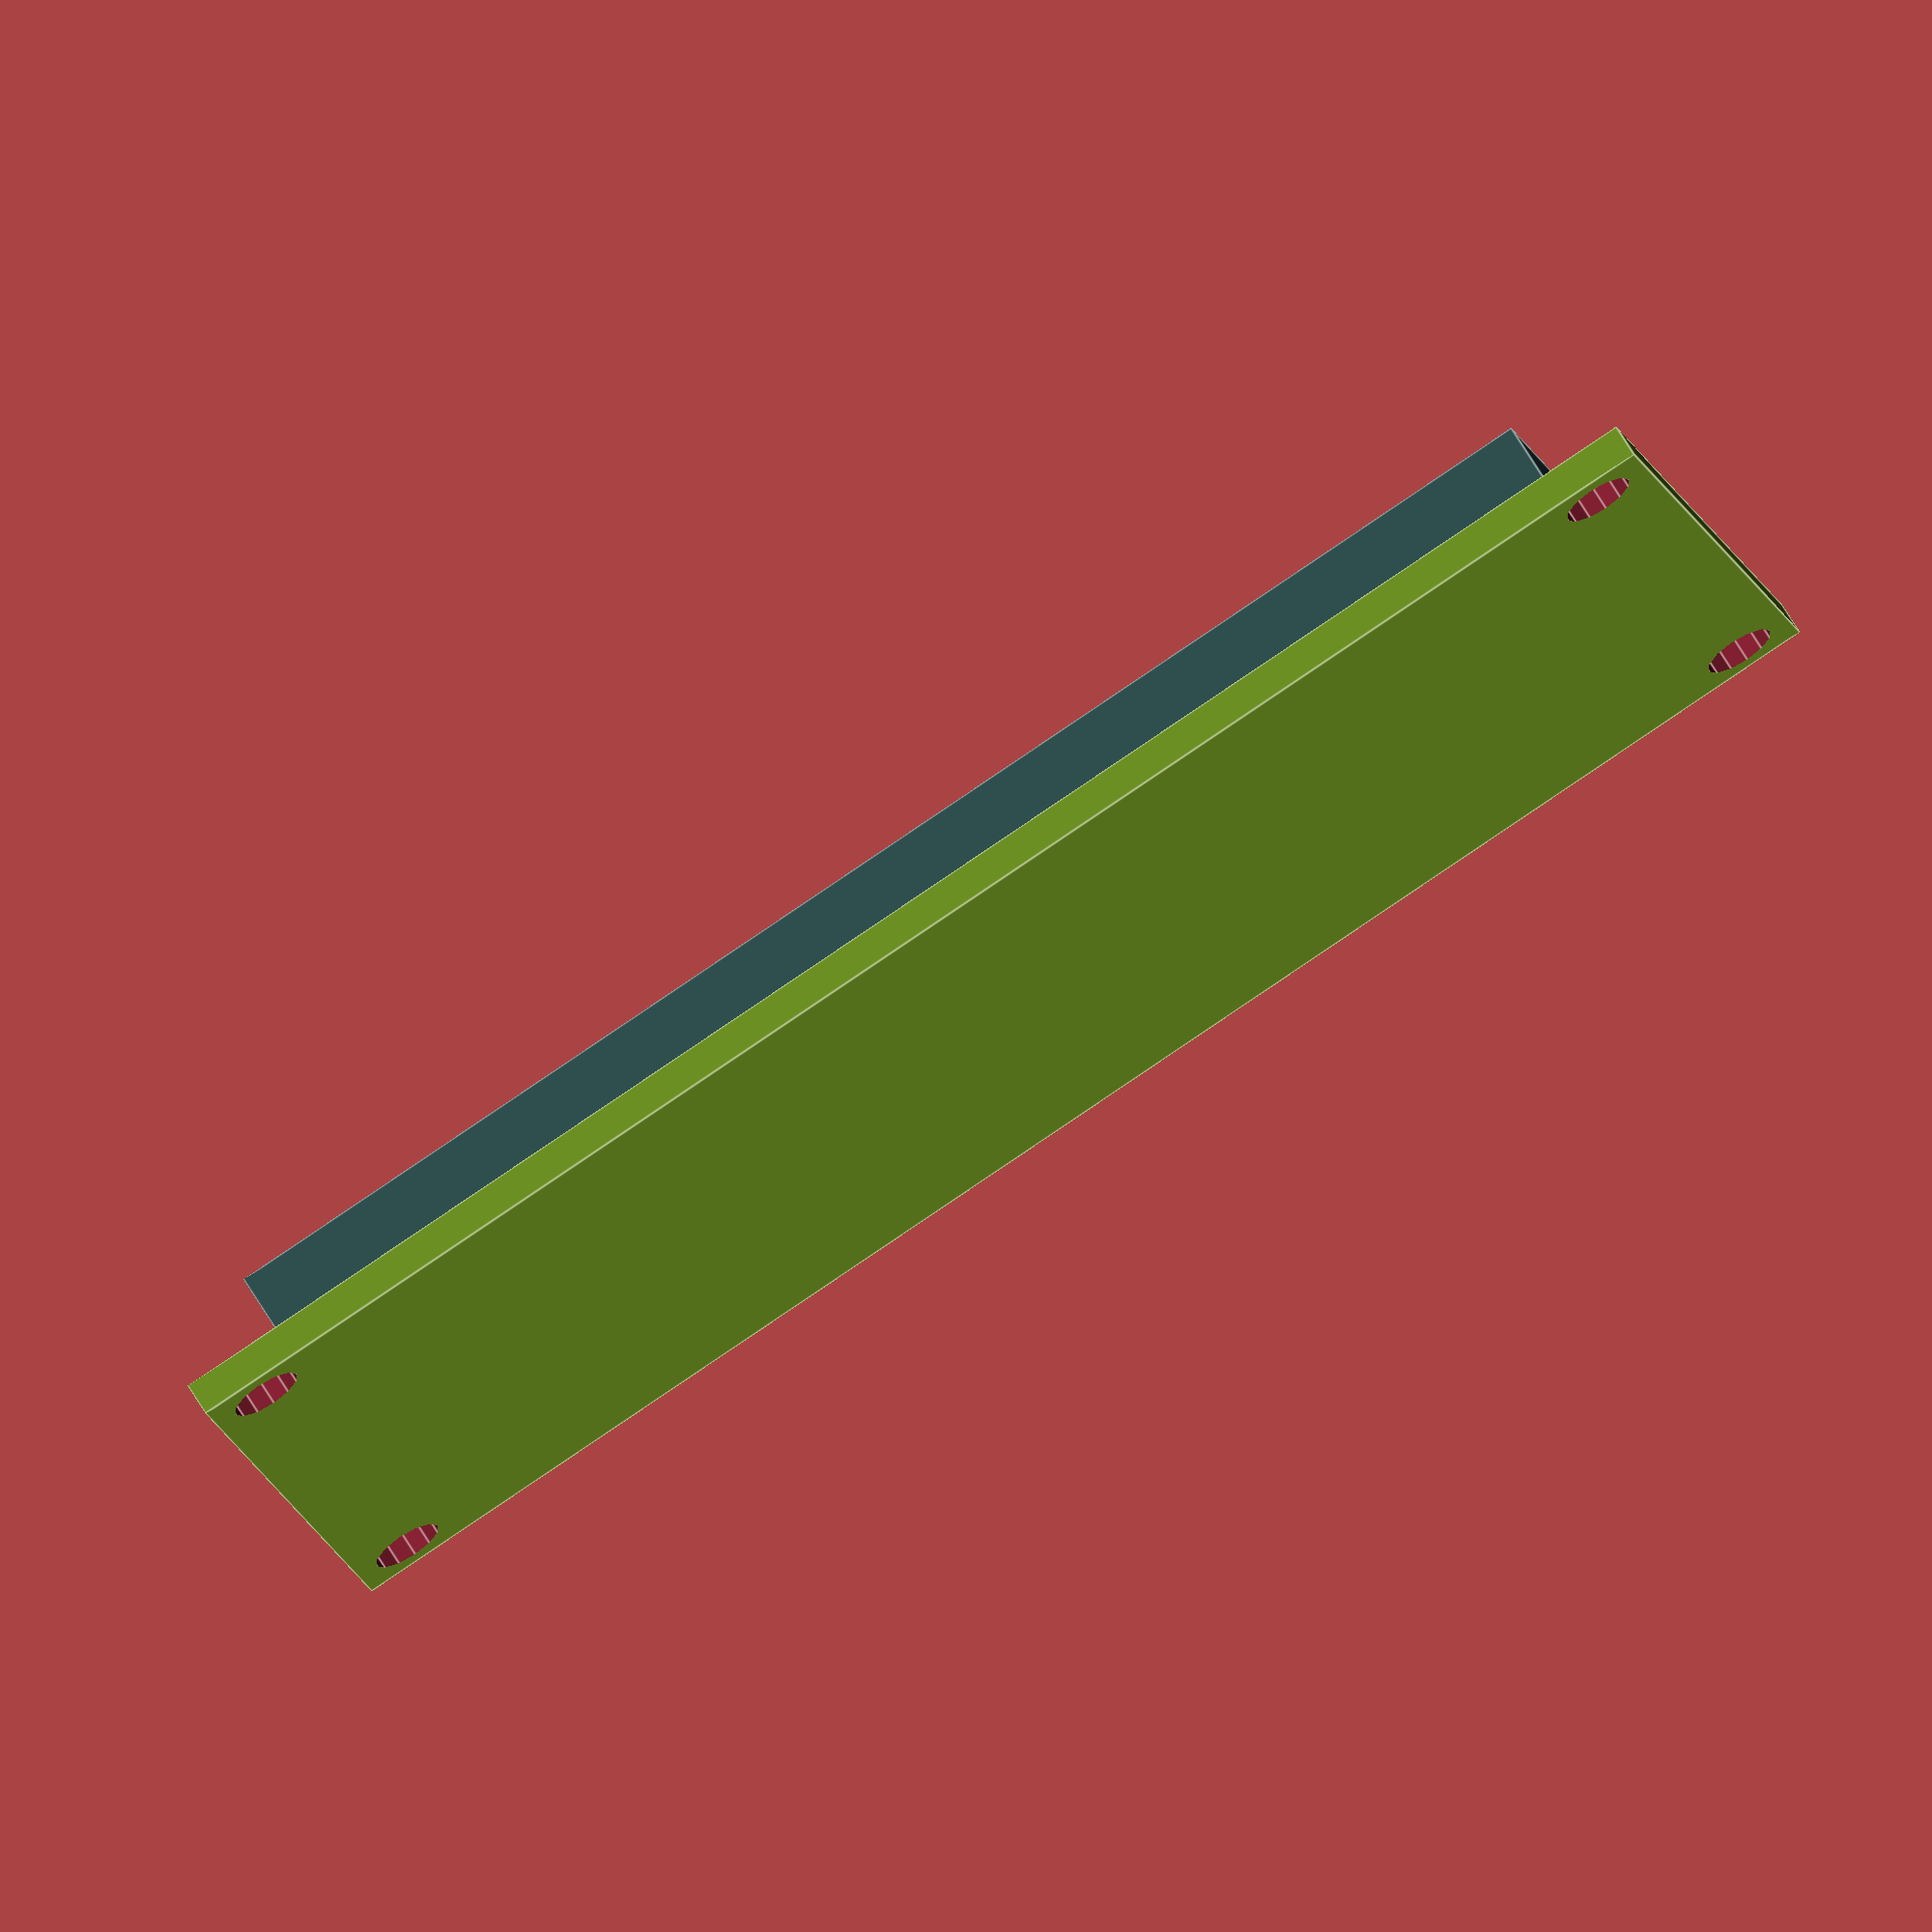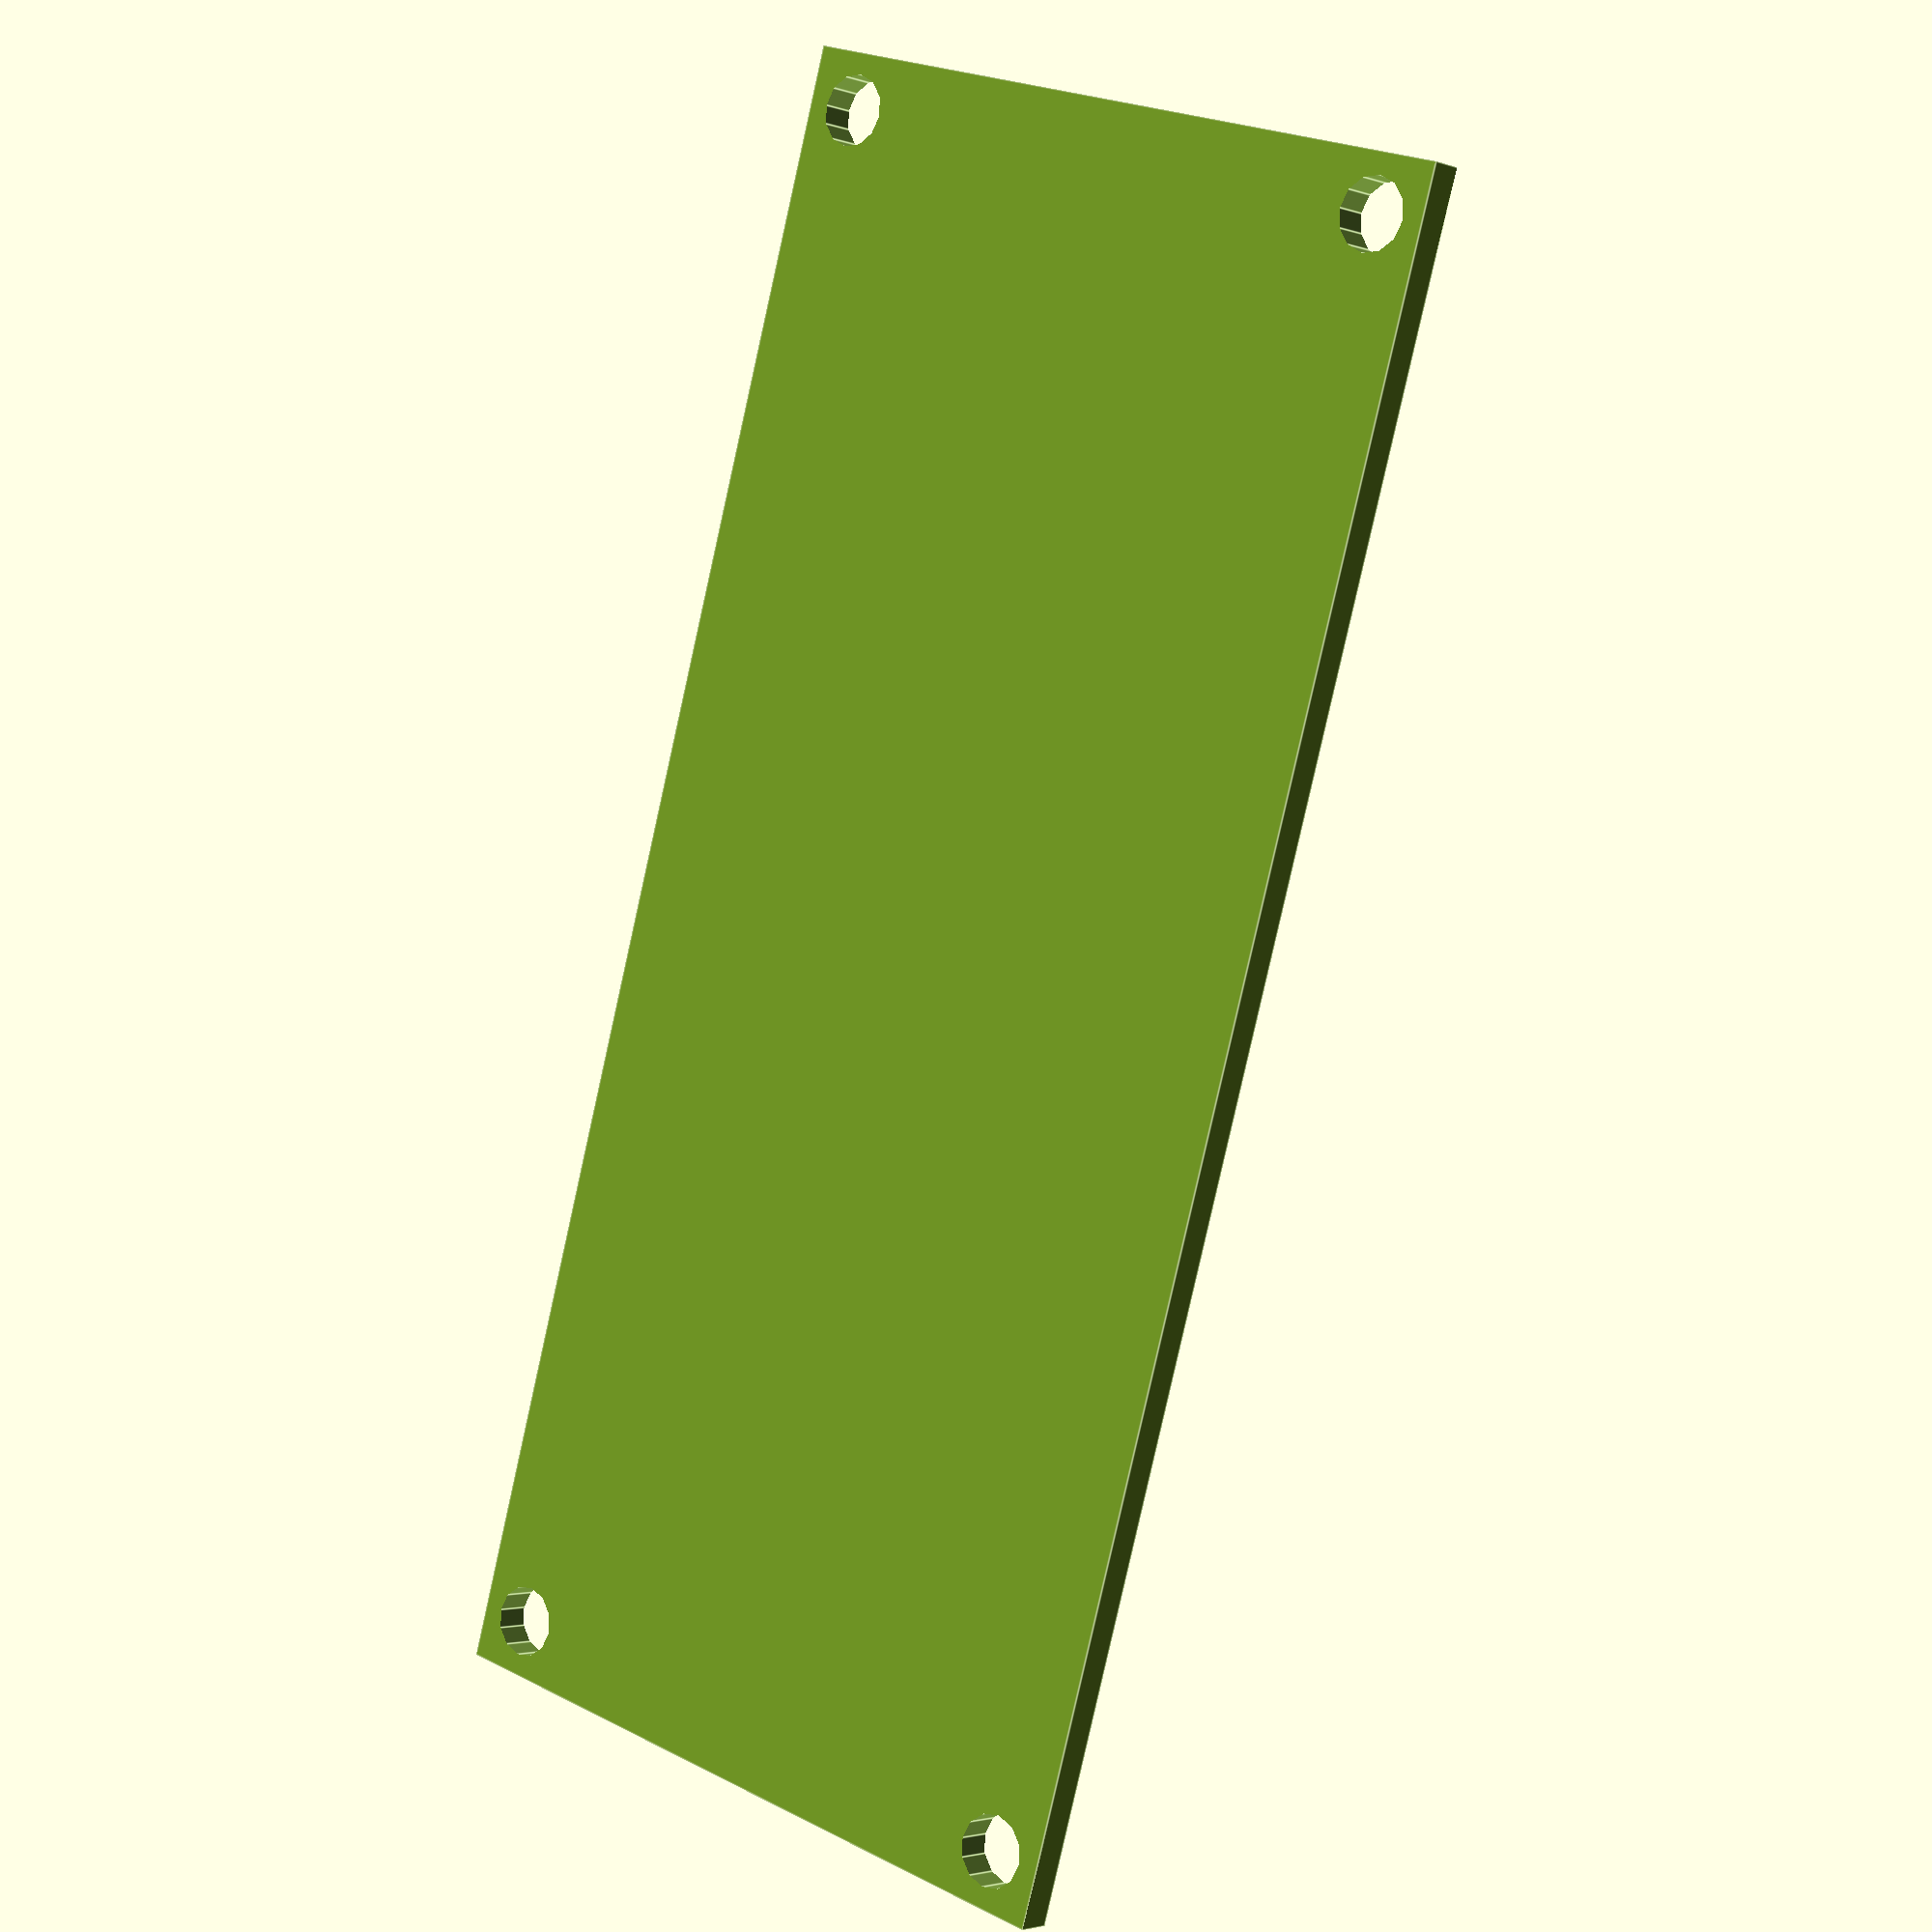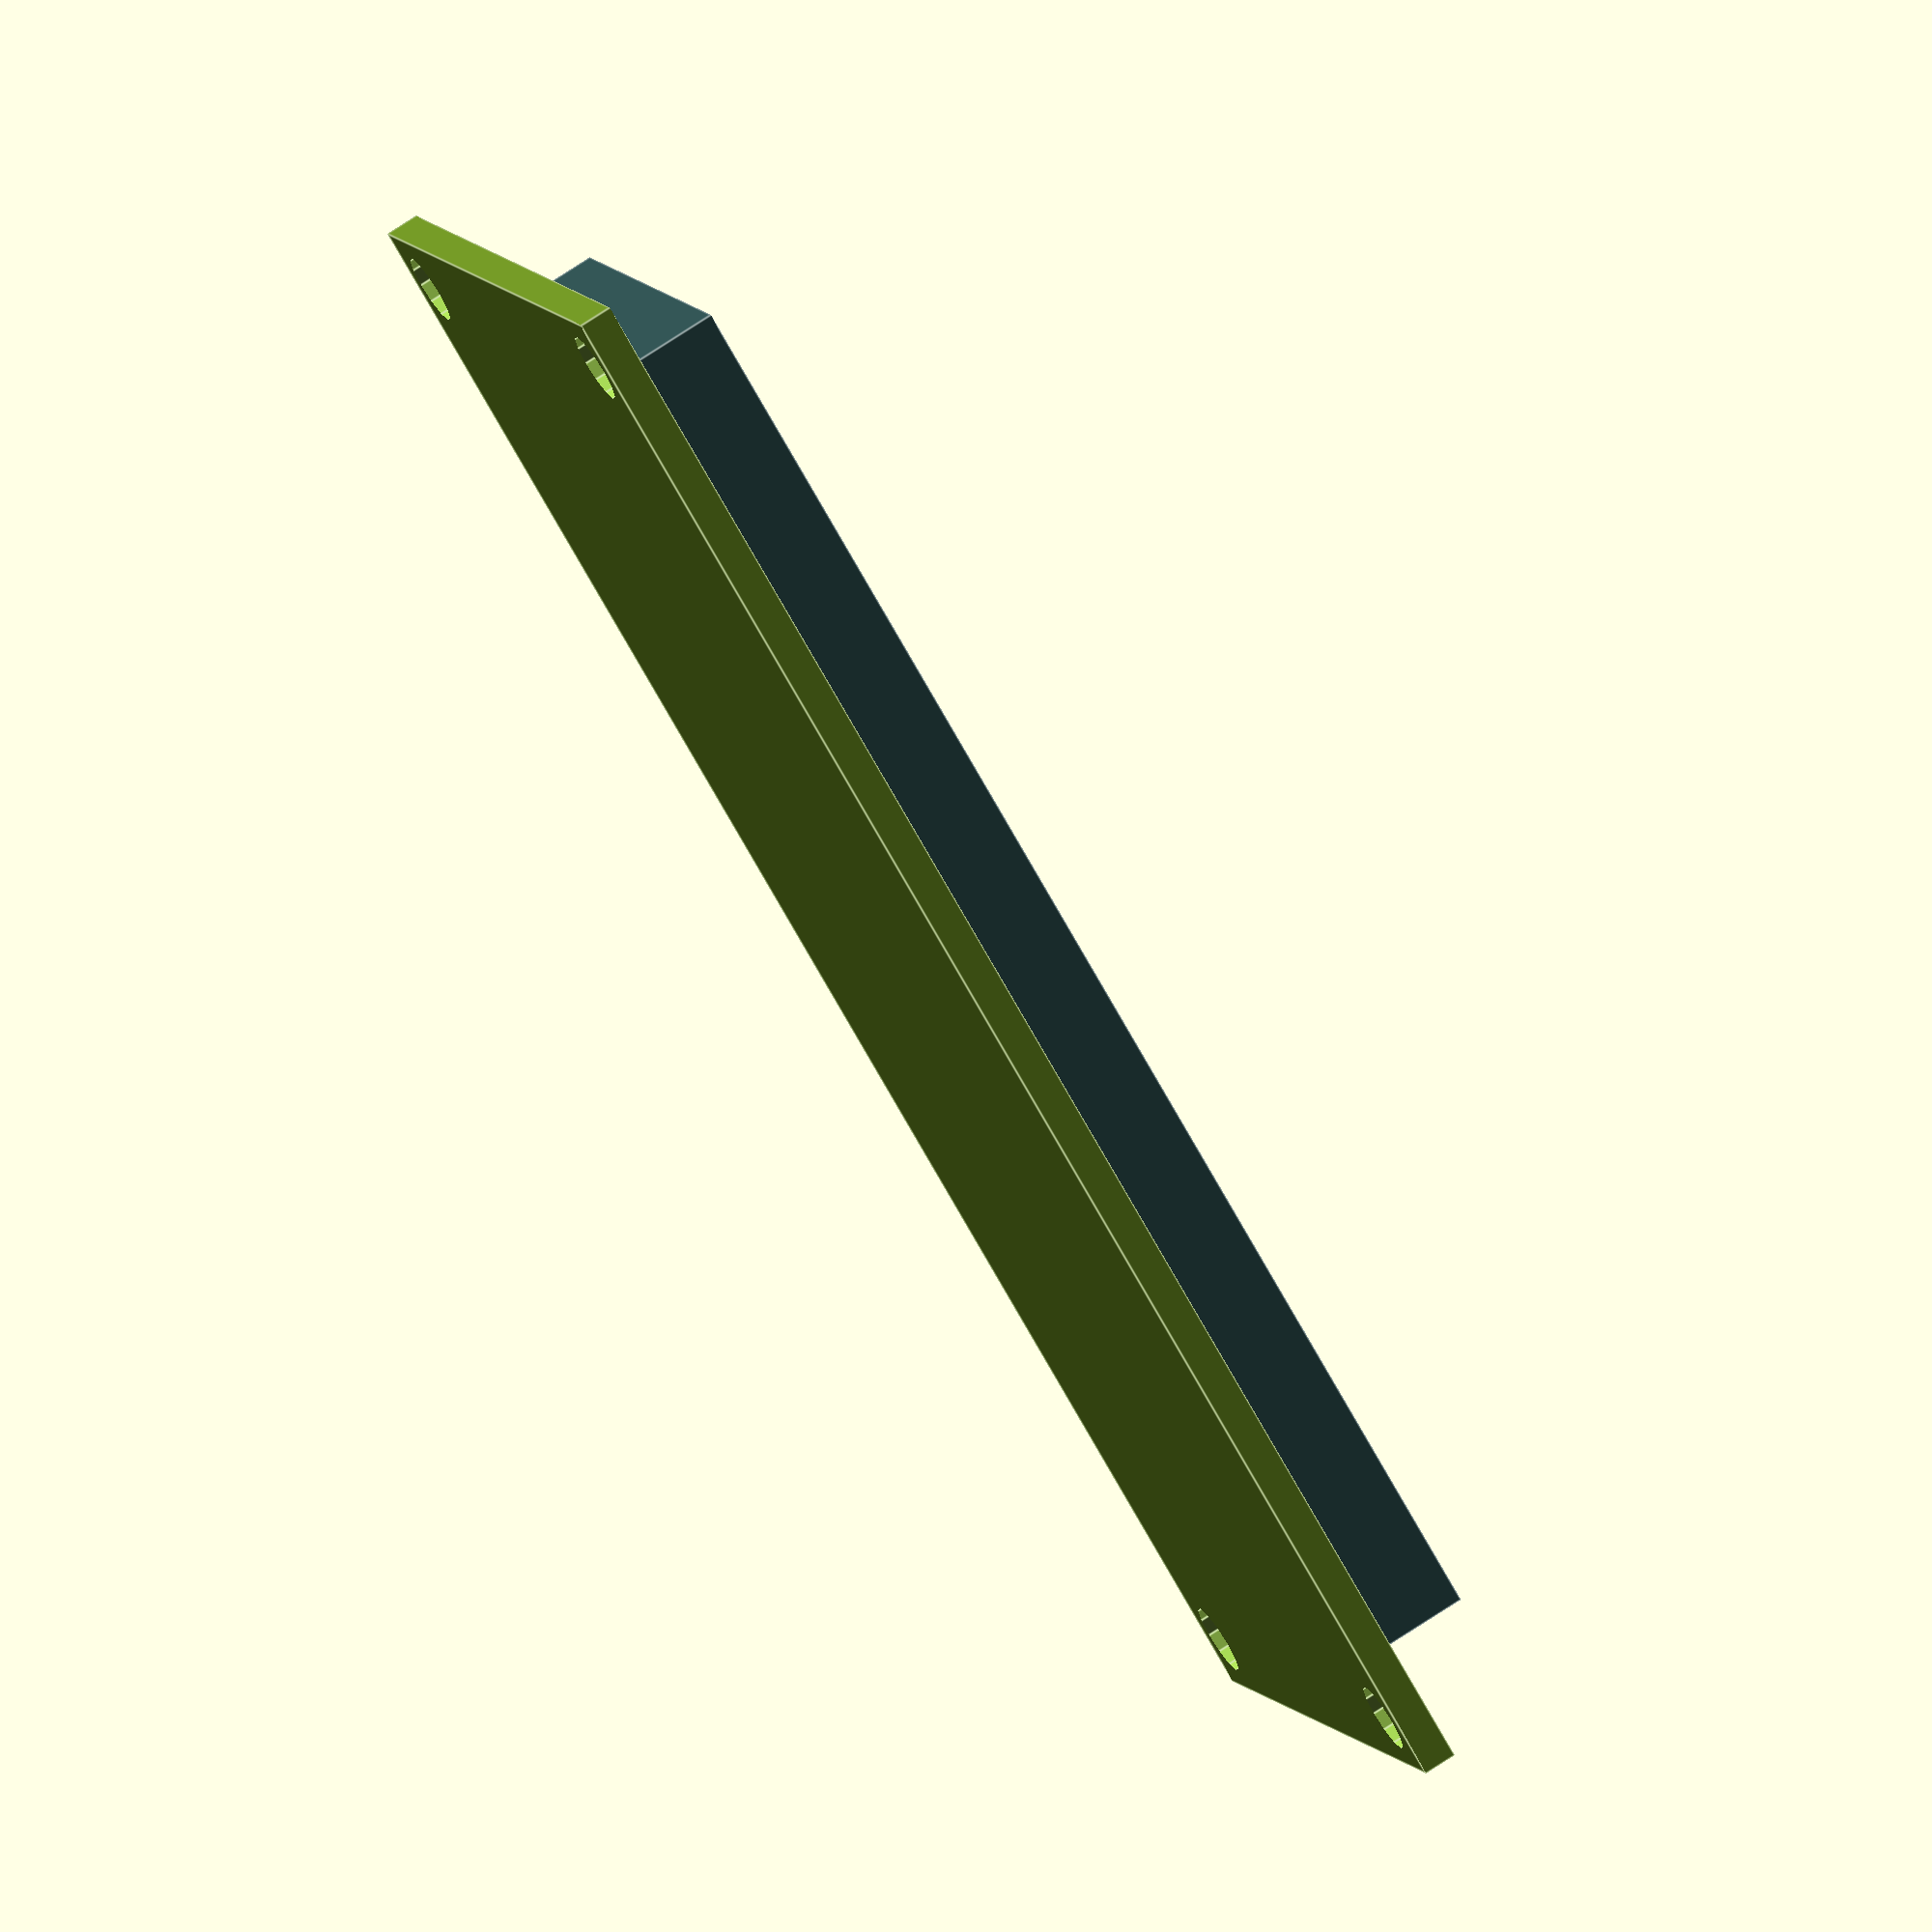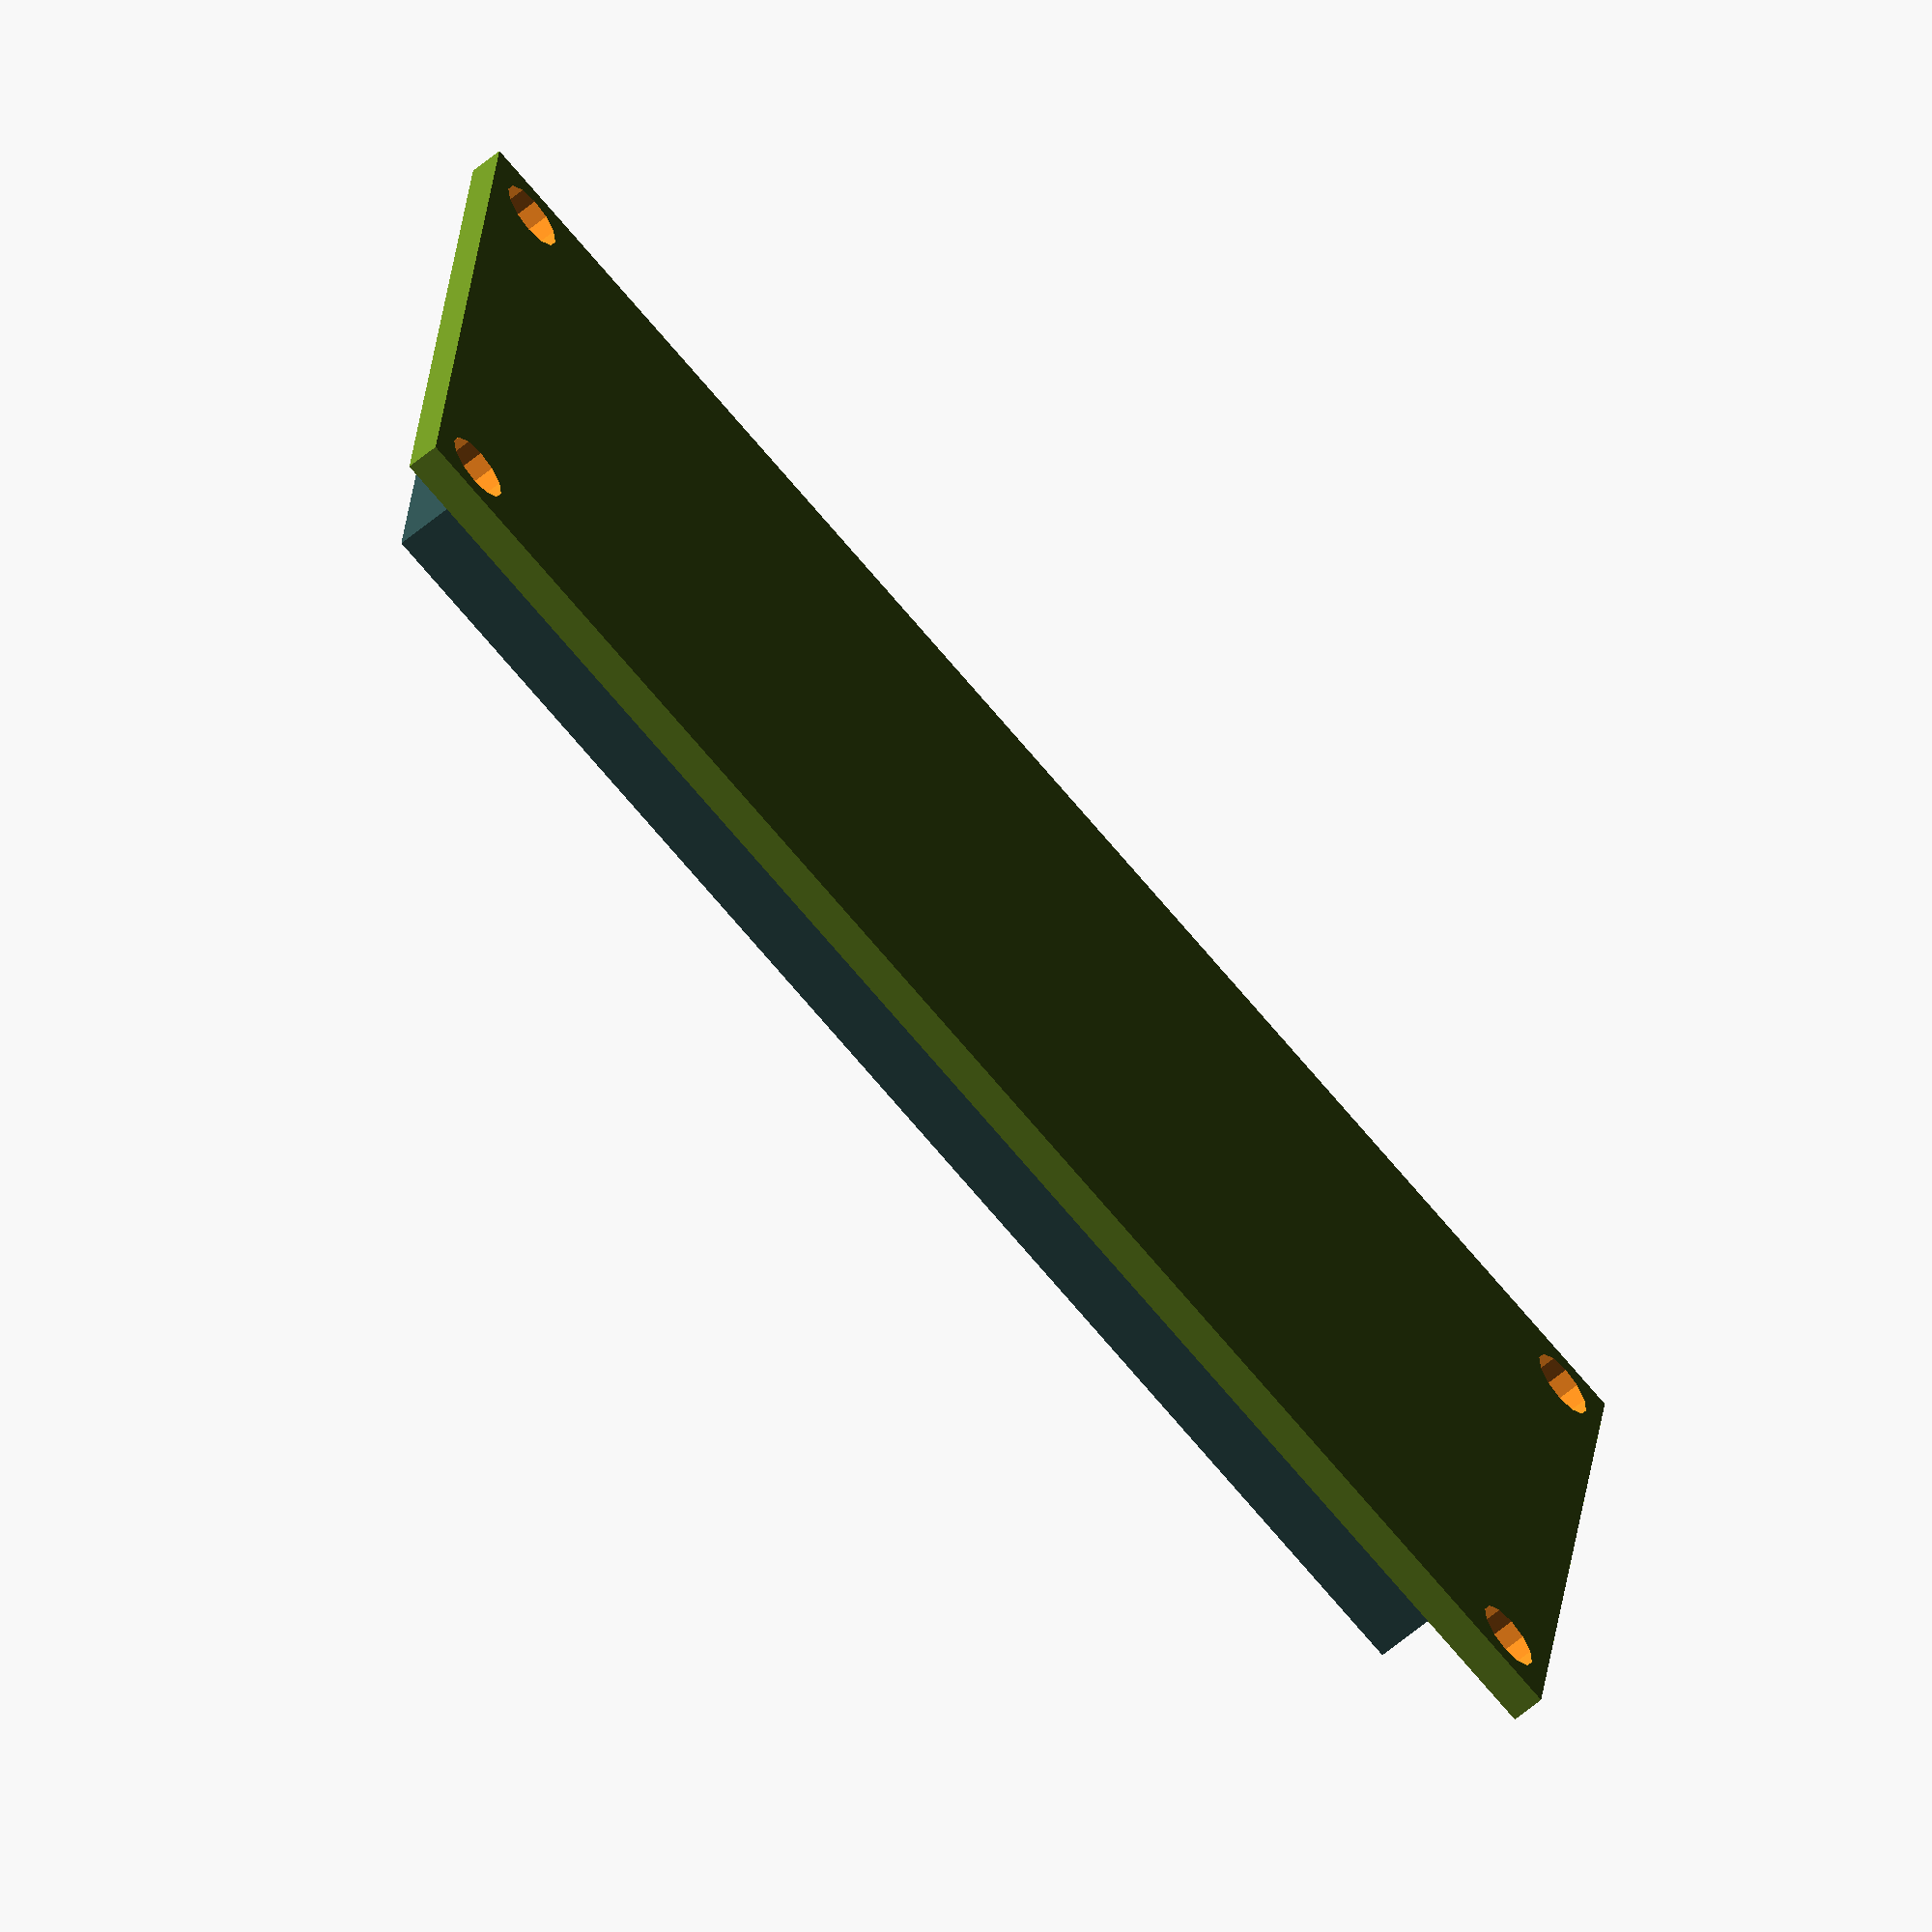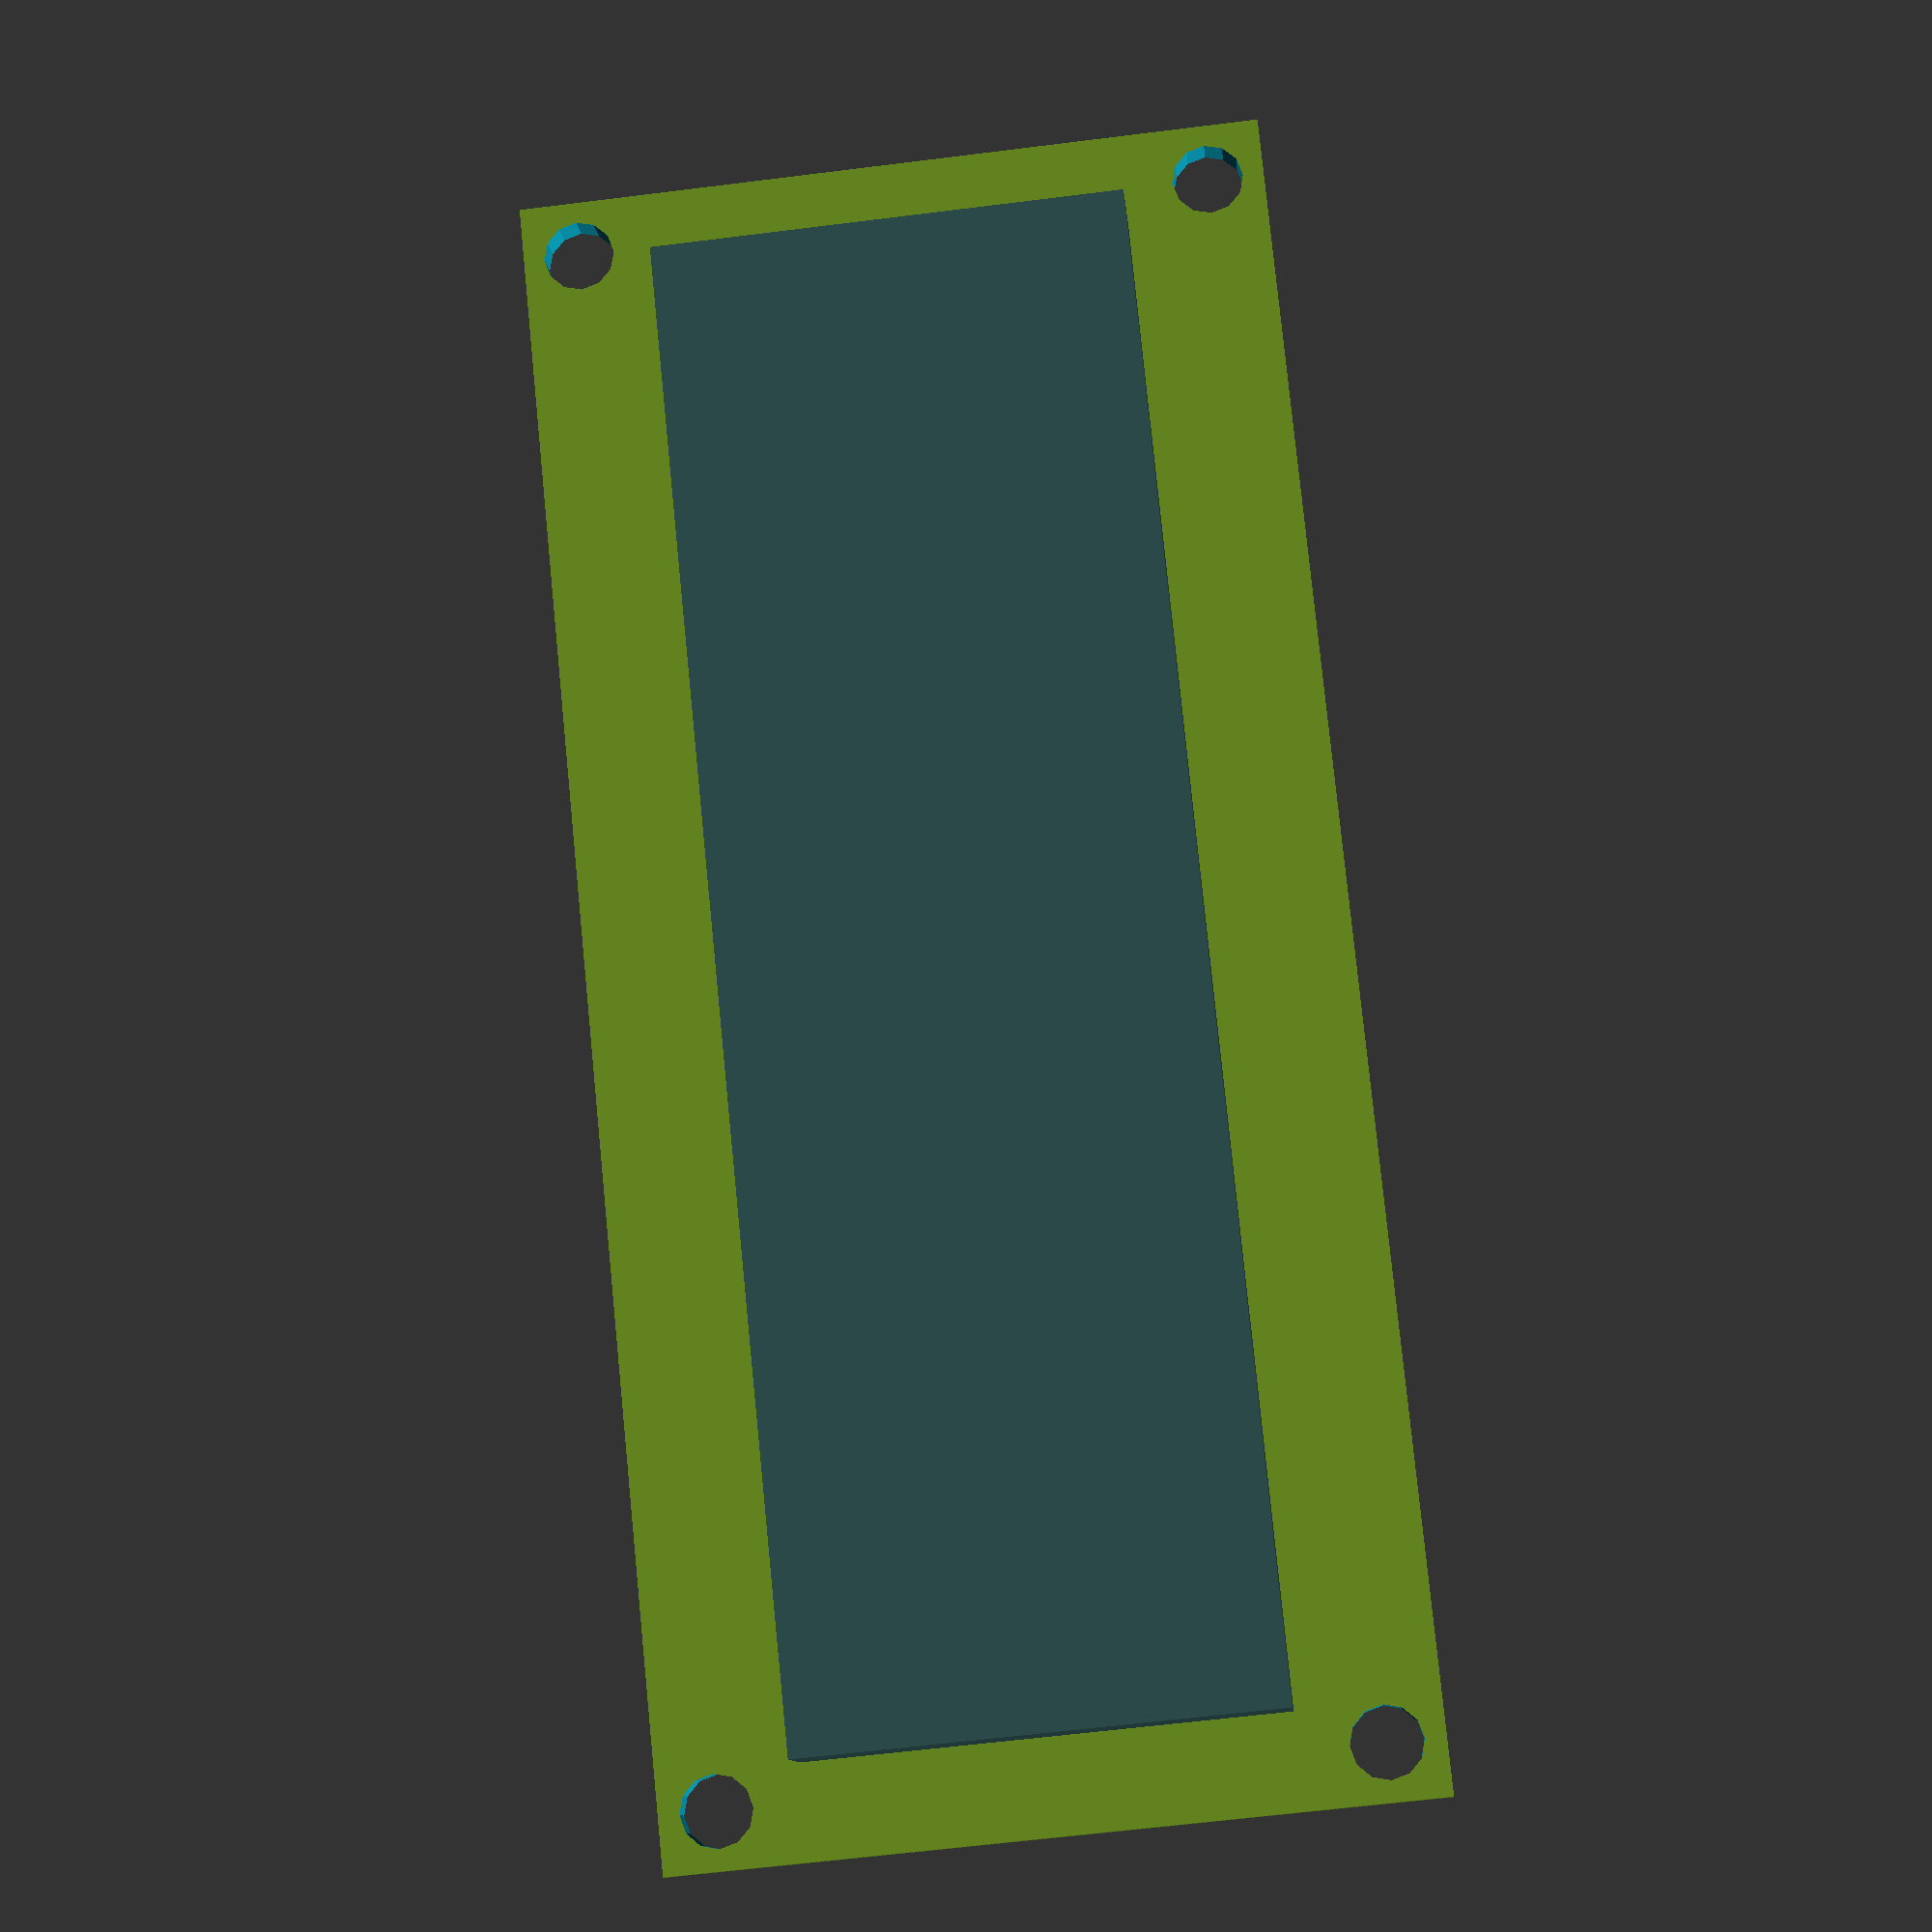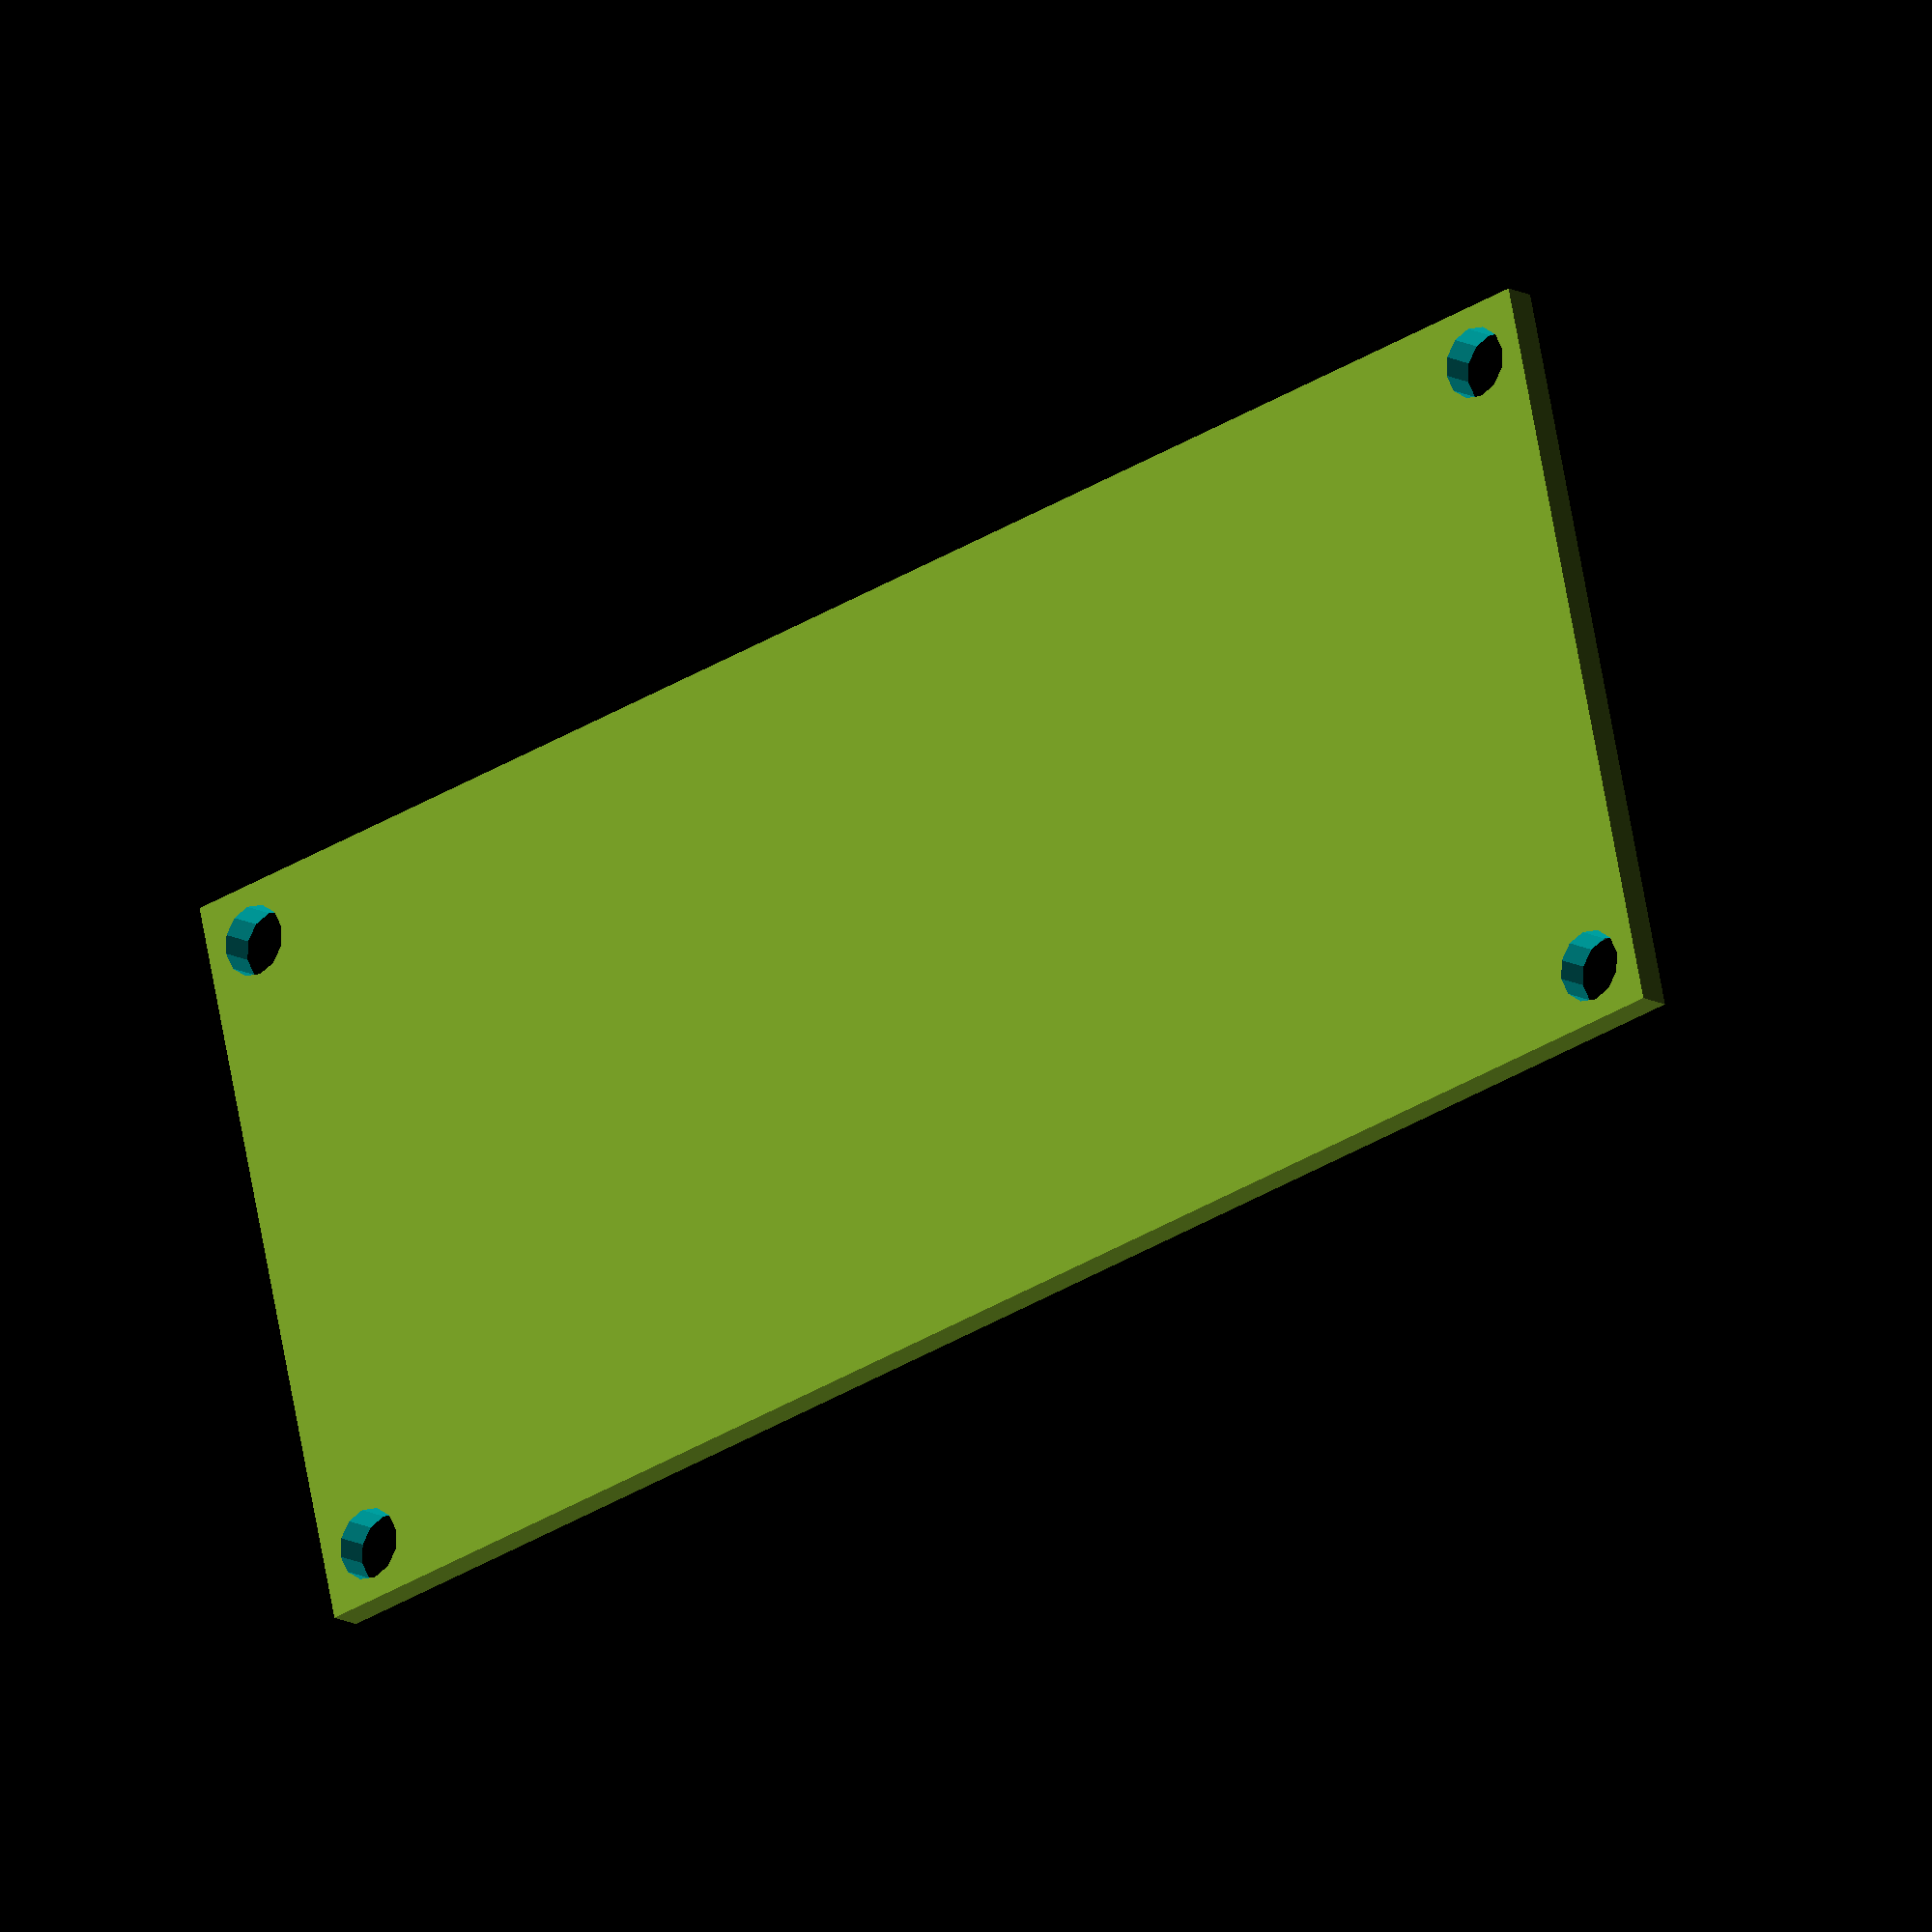
<openscad>
// http://blog.think3dprint3d.com/2014/04/OpenSCAD-PanelOne-case-design.html
// http://forum.reprapdiscount.com/threads/using-openscad-to-design-a-basic-lcd-enclosure.1471/

//LCD screen
module lcd() {

//LCD screen
lcd_scrn_x=71;
lcd_scrn_y=22.54;
lcd_scrn_z=5;

lcd_board_x=80;
lcd_board_y=36;
lcd_board_z=1.6; //does not include metal tabs on base

lcd_hole_d=3.4;
lcd_hole_offset=(lcd_hole_d/2)+1;
//board edge to center of first connector hole
lcd_connect_x=10.2;
lcd_connect_y=58.4;
    
difference(){
    union(){
        color("OliveDrab")
        translate([0,0,0])
        cube([lcd_board_x,lcd_board_y,lcd_board_z]);

        color("DarkSlateGray")
        translate([(lcd_board_x-lcd_scrn_x)/2,(lcd_board_y-lcd_scrn_y)/2,lcd_board_z])
        cube([lcd_scrn_x,lcd_scrn_y,lcd_scrn_z]);
    }

    for(i=[lcd_hole_offset,lcd_board_x-lcd_hole_offset]){
        for(j=[lcd_hole_offset,lcd_board_y-lcd_hole_offset]){
            translate([i,j,lcd_board_z])
            cylinder(r=lcd_hole_d/2,h=lcd_board_z+3,$fn=12,center=true);
        }
    }
}
}

lcd();
</openscad>
<views>
elev=111.2 azim=14.5 roll=31.1 proj=o view=edges
elev=2.6 azim=253.6 roll=219.4 proj=p view=edges
elev=286.0 azim=333.0 roll=236.6 proj=o view=edges
elev=61.9 azim=172.7 roll=130.3 proj=o view=solid
elev=10.7 azim=264.3 roll=4.5 proj=p view=wireframe
elev=193.5 azim=192.9 roll=321.2 proj=o view=solid
</views>
